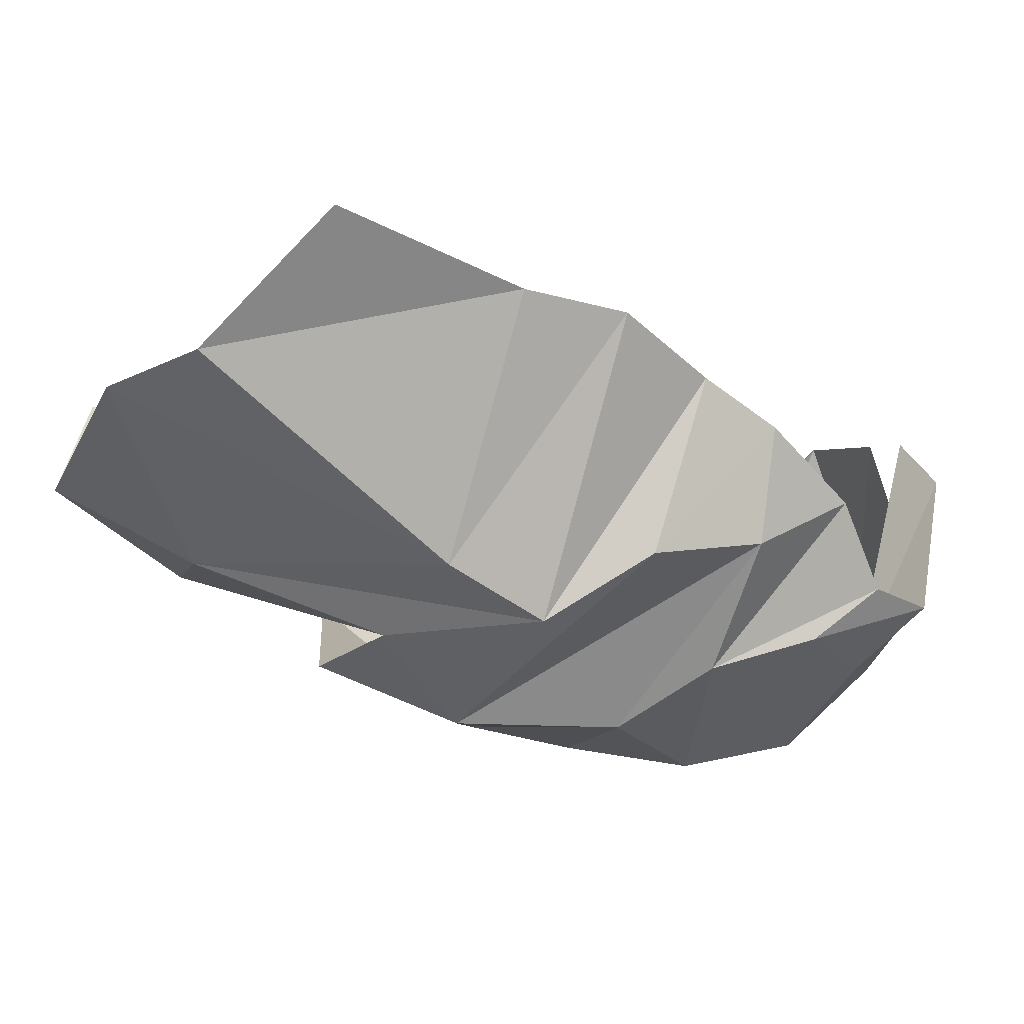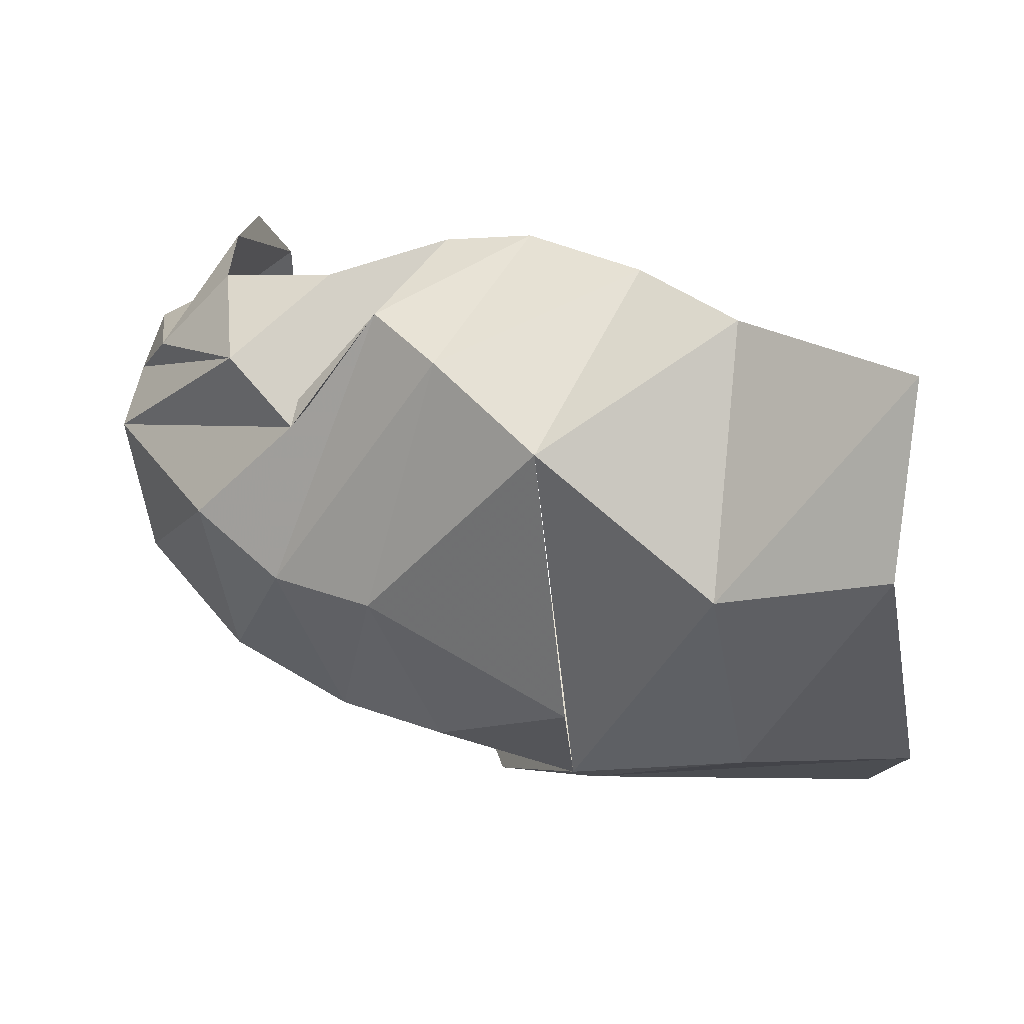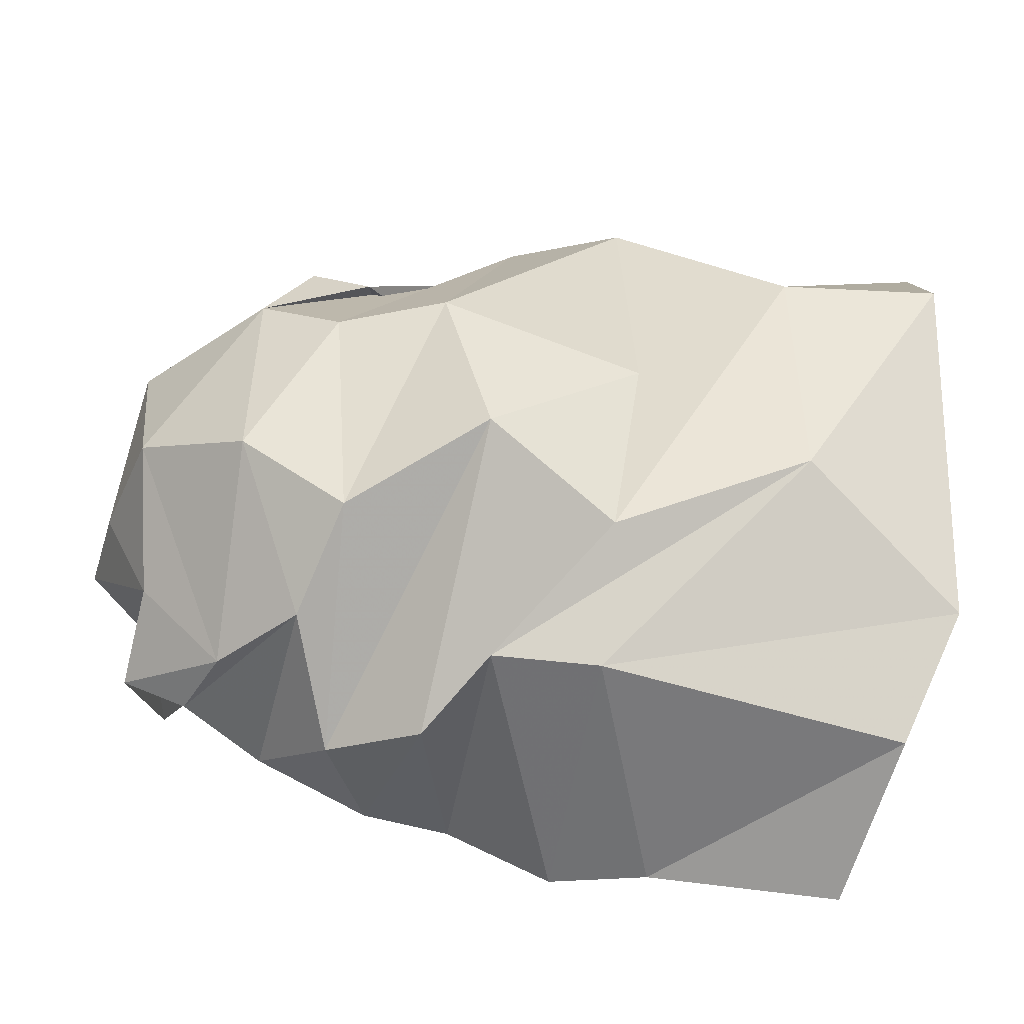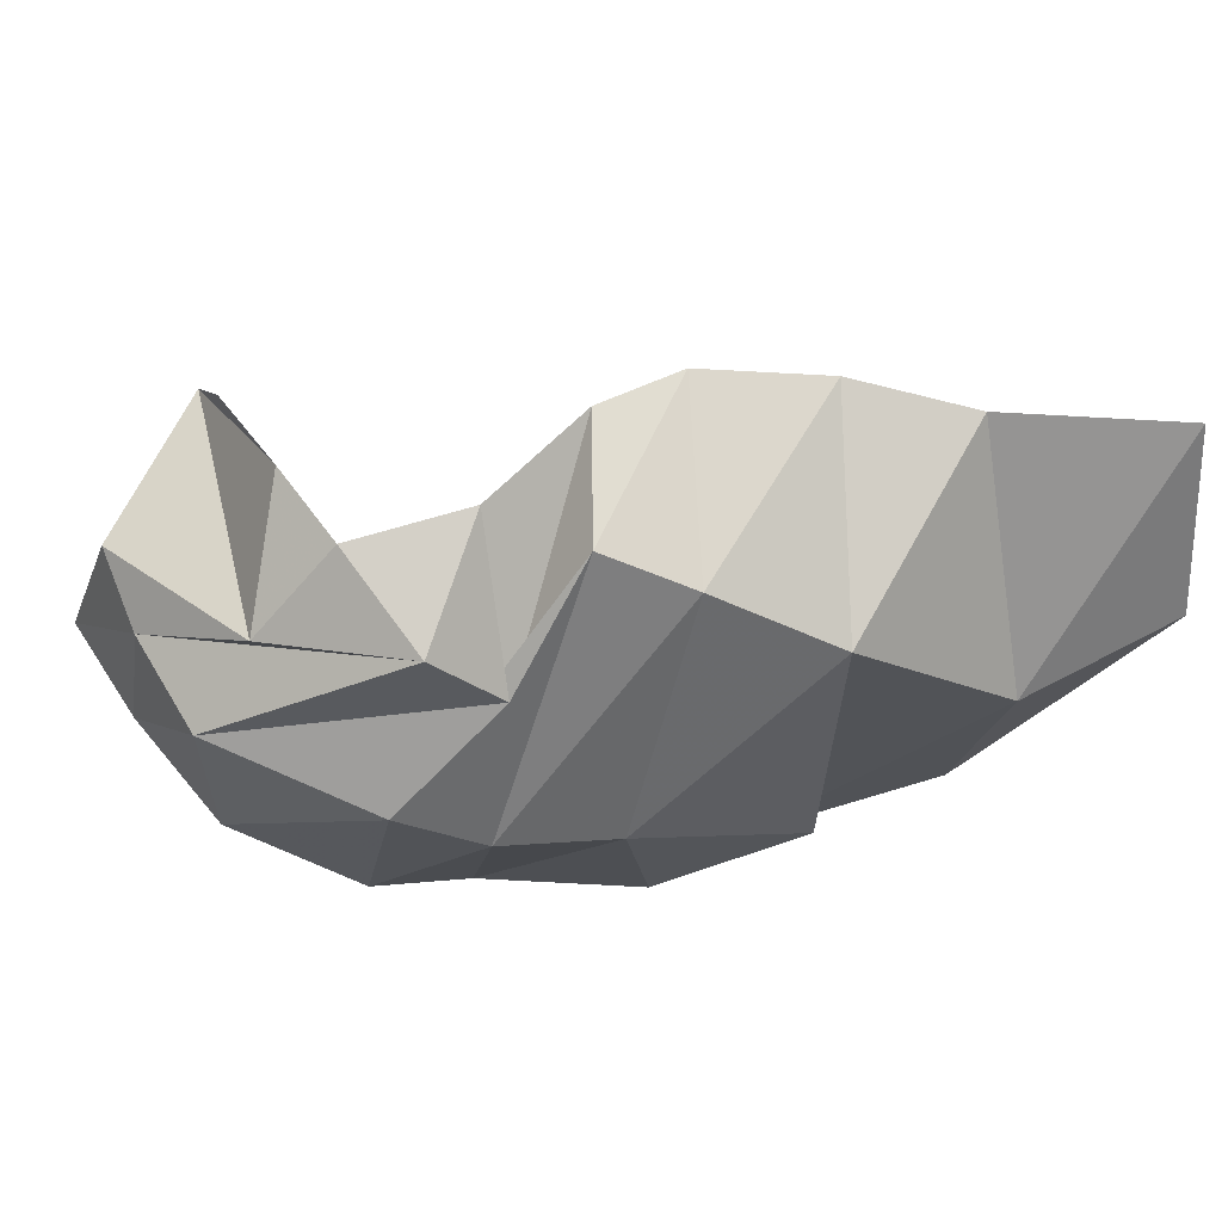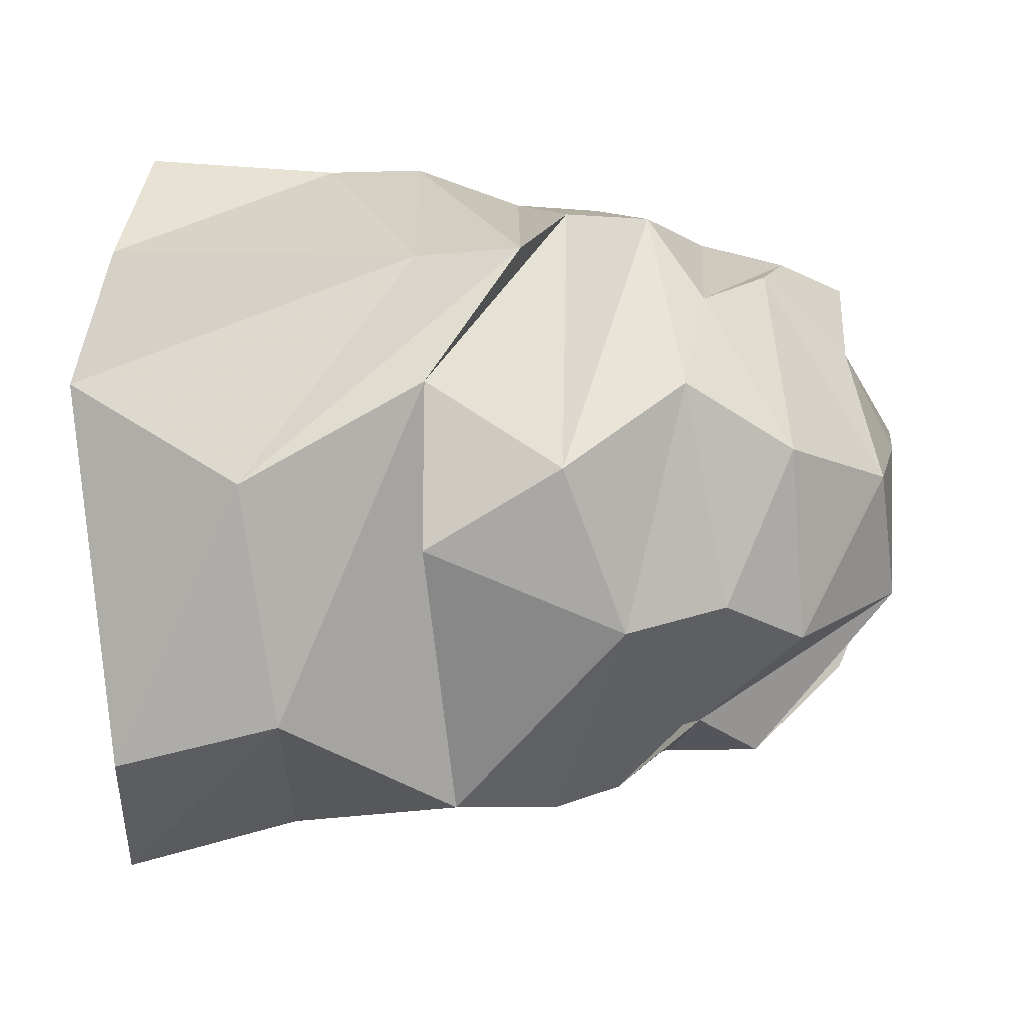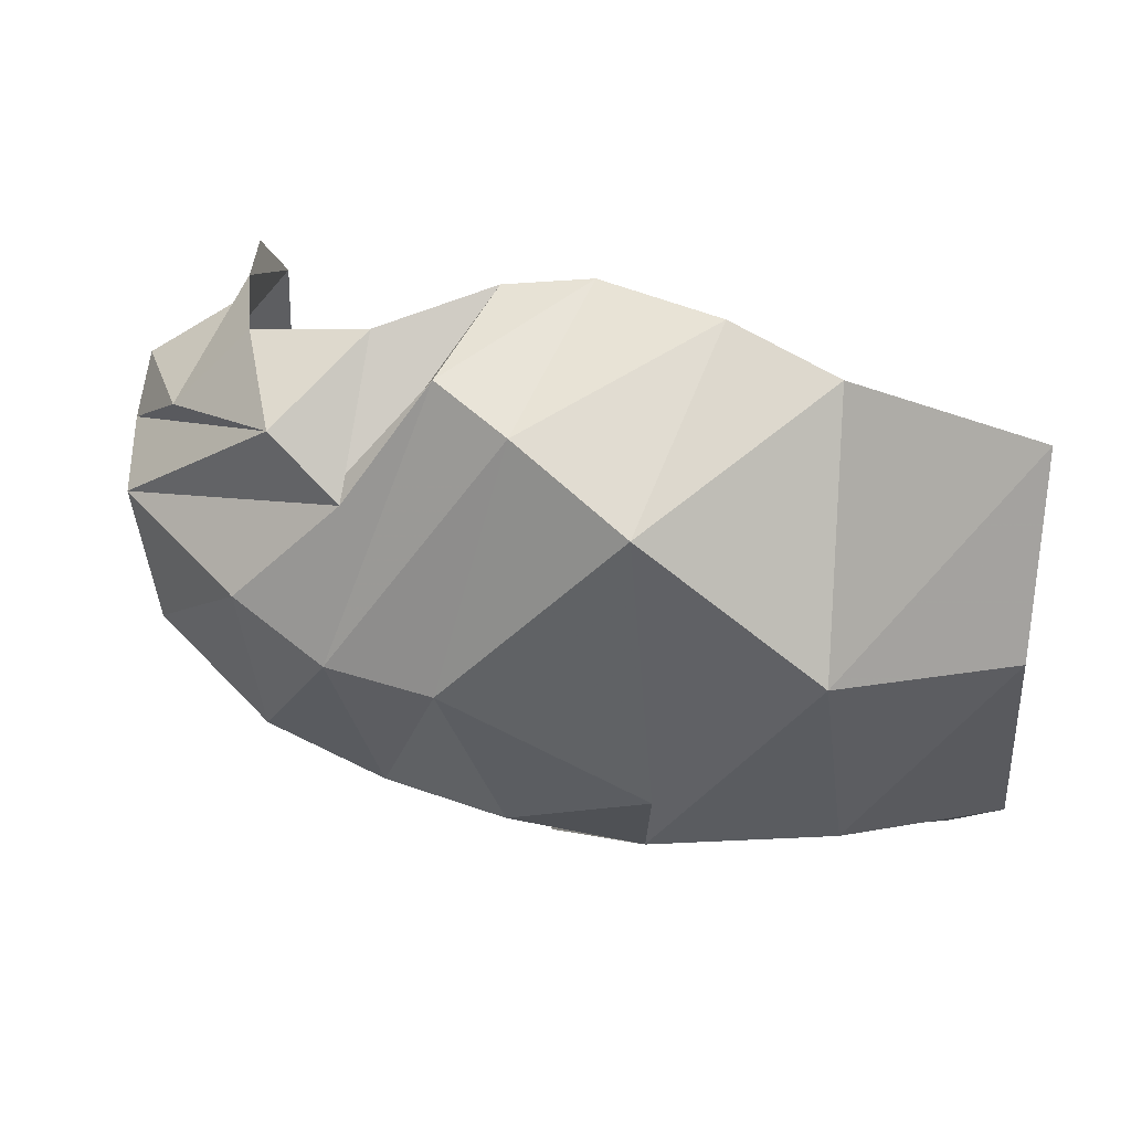
<metadata>
{"format":"obj","ext":"obj","renderer":"f3d","projection":"perspective","resolution":1024,"background":"white","views":[{"elev":-68.7,"azim":-38.2,"up":"+Y"},{"elev":19.9,"azim":-172.0,"up":"+Y"},{"elev":-69.8,"azim":168.6,"up":"+Y"},{"elev":44.2,"azim":149.8,"up":"+Y"},{"elev":-49.6,"azim":1.1,"up":"+Z"},{"elev":26.0,"azim":-178.8,"up":"+Y"}]}
</metadata>
<code>
v 153.6 35.6 171.2
v 193.2 44 178.5
v 213 48.6 186.3
v 236.2 57.2 183.8
v 254.8 59.2 184
v 279.8 66.2 179
v 298 65.2 168.6
v 312.4 73.6 169.6
v -1 -1 -1
v 304.2 97.8 189
v 149.6 34.4 132.4
v 214.6 33.2 127.2
v 237 33 129.3
v 247.2 39.8 152.6
v 266 49.4 165
v 277.2 51.8 136.4
v 292.2 58 153.2
v 311.6 76.6 148.2
v -1 -1 -1
v 297.6 114 188
v 141.2 52 108.8
v 178.2 60.2 84.6
v 216.8 47 101.4
v 245.2 60.8 89
v 271.8 56.2 111.6
v 295.4 71.8 107.8
v 318 90.2 120.2
v 324 100.6 143.4
v 326.6 110.6 162.2
v 296.6 125.8 181.3
v -1 -1 -1
v -1 -1 -1
v 216 72.2 76.6
v 258.2 95.8 75.8
v 280.4 97.2 85.2
v 298 110.4 89.2
v 322.2 121 115
v 323.4 128.6 135.8
v 322.2 137.4 150.6
v 295.6 138 174.3
v 149.4 114.4 56.8
v 184.4 106.8 60.2
v 221 135.4 63
v 243.4 149.8 75.8
v 257.8 156.4 87.8
v 275.8 131.8 85.2
v 289.4 145.4 88.8
v 311 141.4 111.6
v -1 -1 -1
v 294.6 149.8 167.6
v 146.8 154.4 64
v 182.4 159.6 81.2
v 203.4 165.6 96.2
v 227.8 169.6 107.2
v 246 167.8 108.6
v 270.6 160.6 103.2
v 294.6 158.2 109
v 296.8 162.8 127.2
v -1 -1 -1
v 297.6 162.6 149.4
g foo
f 1 11 2
f 11 12 2
f 2 12 3
f 12 13 3
f 3 13 4
f 13 14 4
f 4 14 5
f 14 15 5
f 5 15 6
f 15 16 6
f 6 16 7
f 16 17 7
f 7 17 8
f 17 18 8
f 8 18 10
f 18 20 10
f 11 21 12
f 21 22 12
f 12 22 13
f 22 23 13
f 13 23 14
f 23 24 14
f 14 24 15
f 24 25 15
f 15 25 16
f 25 26 16
f 16 26 17
f 26 27 17
f 17 27 18
f 27 28 18
f 18 28 29
f 18 29 20
f 29 20 20
f 21 41 22
f 41 42 22
f 22 42 23
f 42 43 23
f 23 33 24
f 33 34 24
f 24 34 25
f 34 35 25
f 25 35 26
f 35 36 26
f 26 36 27
f 36 37 27
f 27 37 28
f 37 38 28
f 28 38 29
f 38 39 29
f 29 39 30
f 39 40 30
f 33 43 34
f 43 44 34
f 34 44 35
f 44 45 35
f 35 45 36
f 45 46 36
f 36 46 37
f 46 47 37
f 37 47 38
f 47 48 38
f 38 48 39
f 48 39 50
f 39 50 40
f 41 51 42
f 51 52 42
f 42 52 43
f 52 53 43
f 43 53 44
f 53 54 44
f 44 54 45
f 54 55 45
f 45 55 46
f 55 56 46
f 46 56 47
f 56 57 47
f 47 57 48
f 57 58 48
f 48 58 50
f 58 60 50
g

</code>
